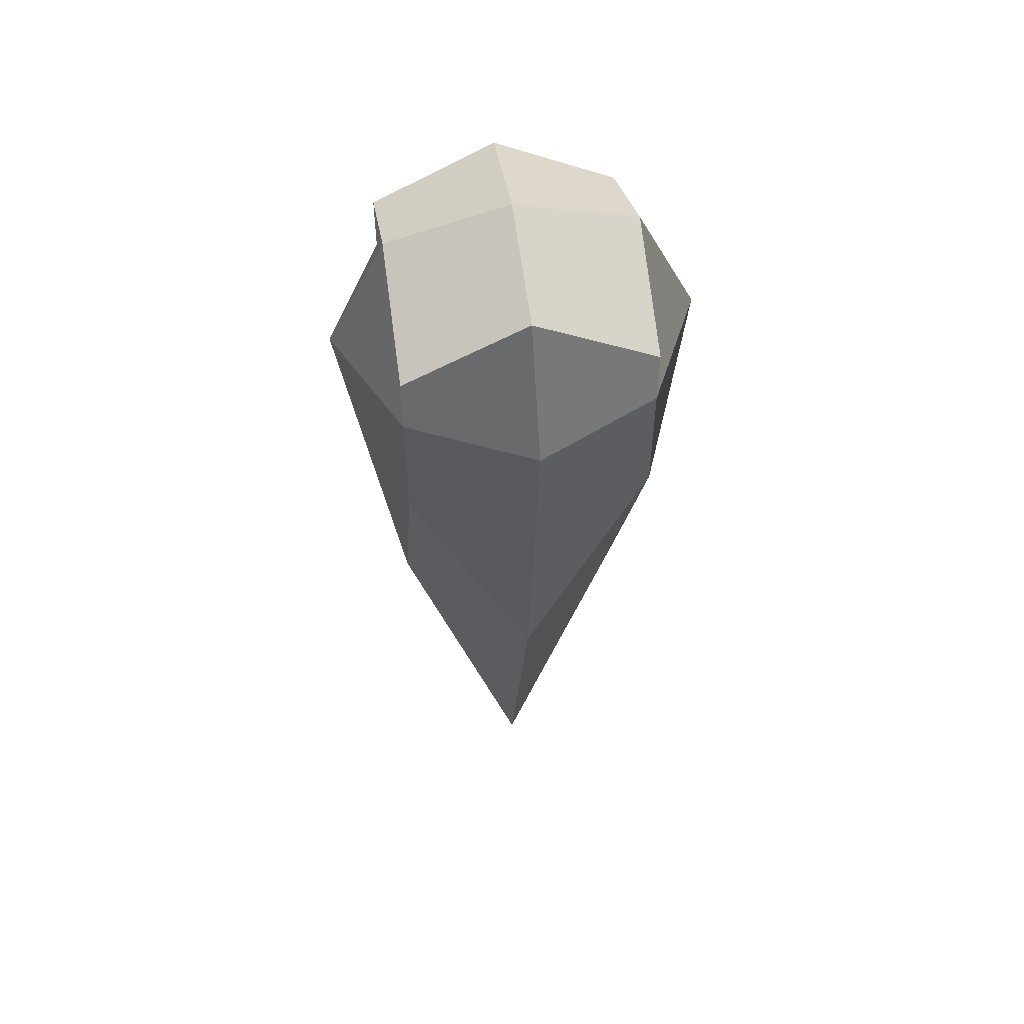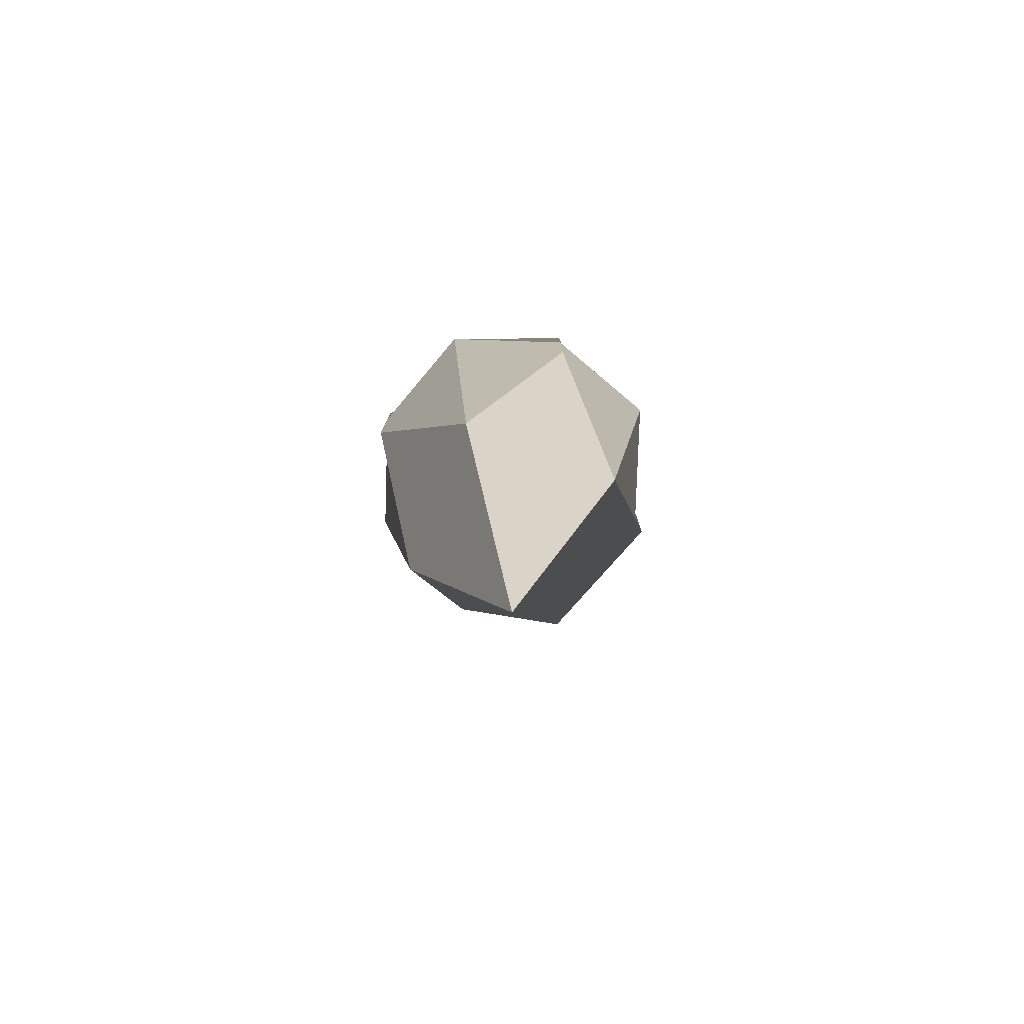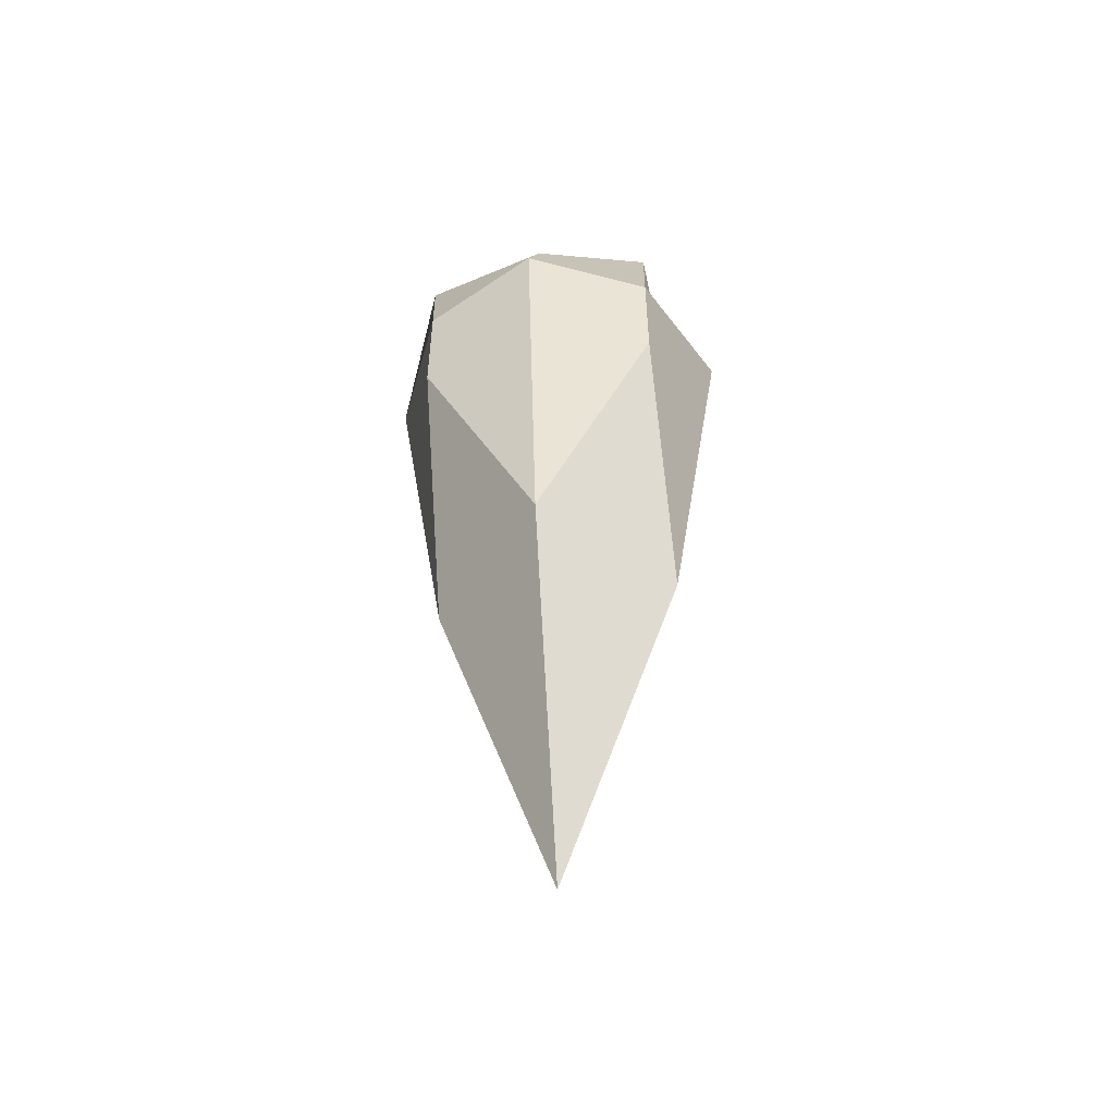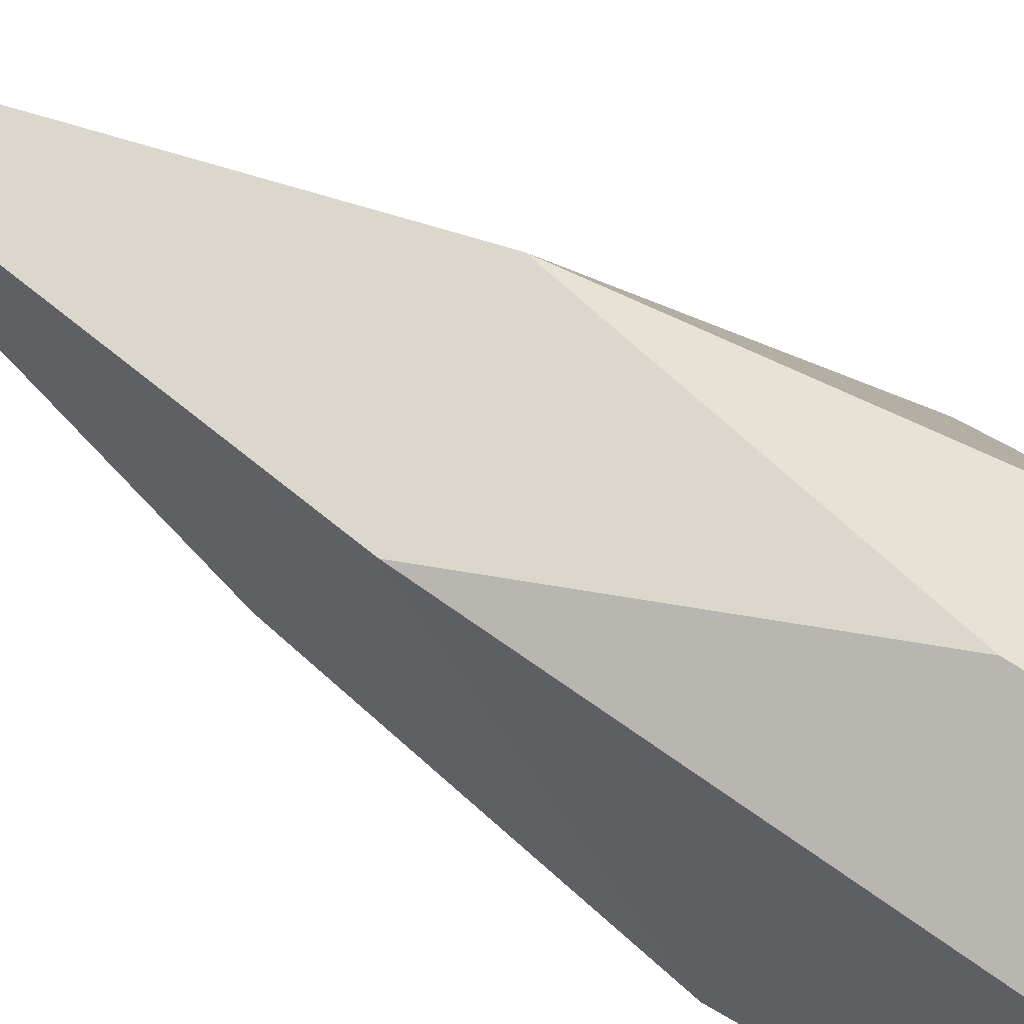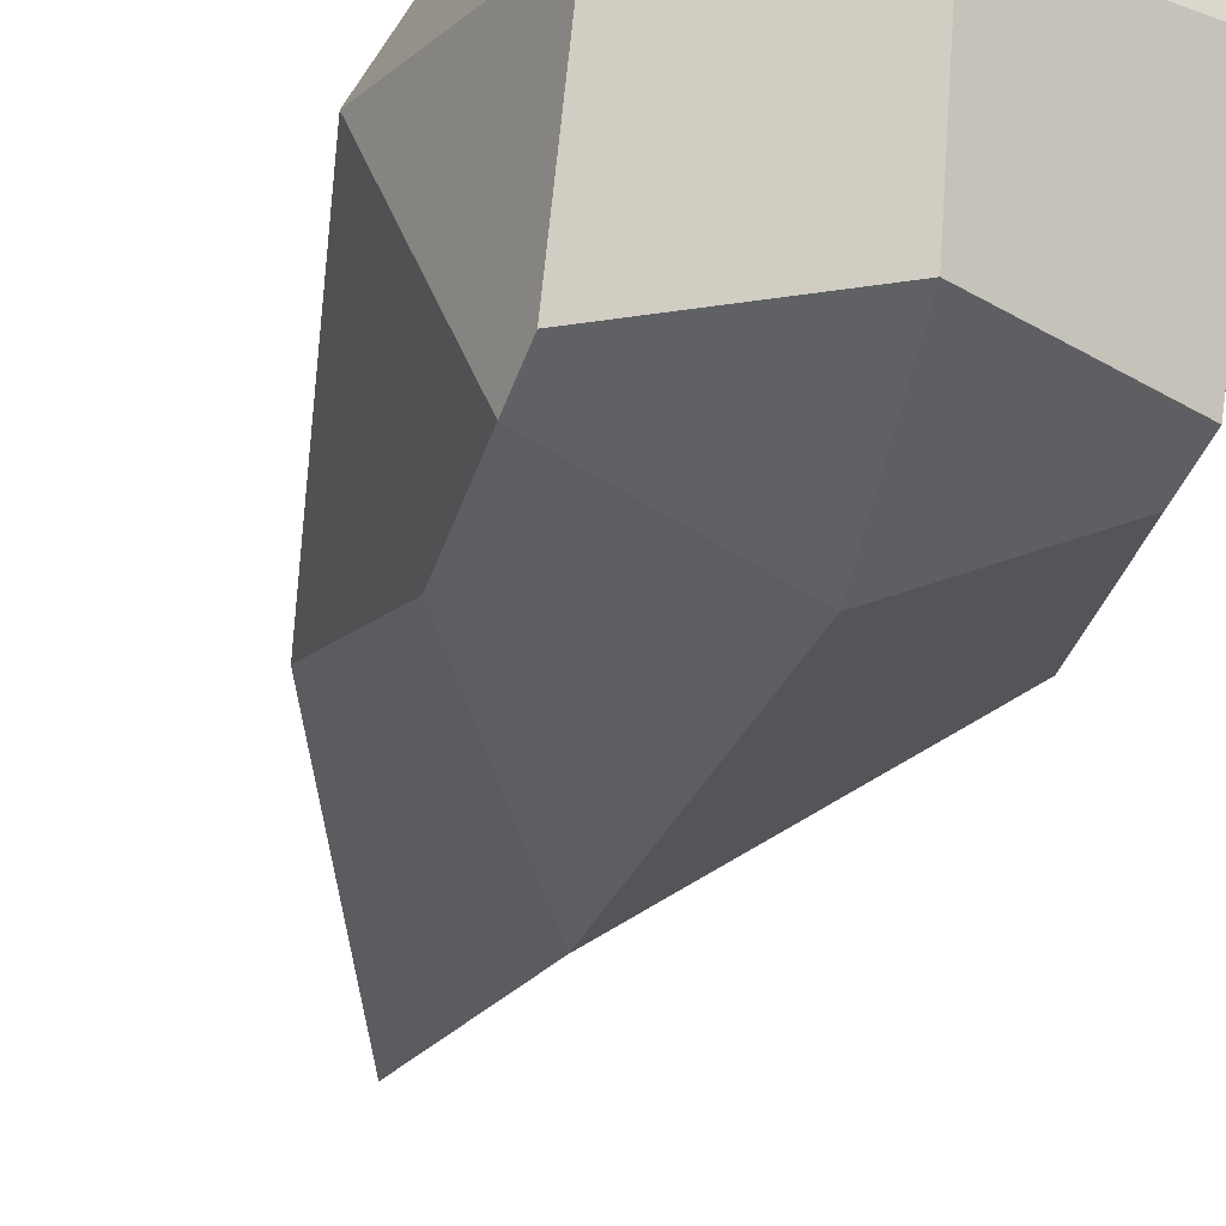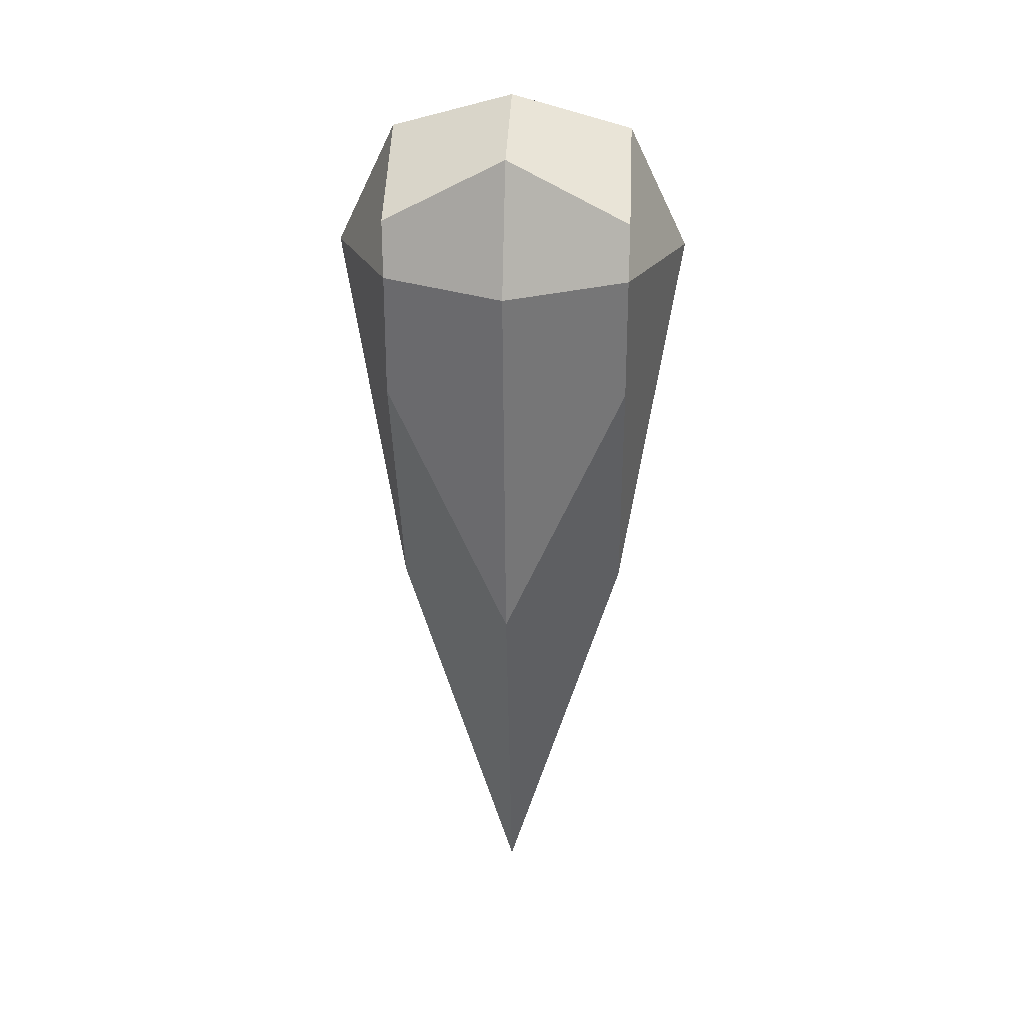
<metadata>
{"format":"obj","ext":"obj","renderer":"f3d","projection":"perspective","resolution":1024,"background":"white","views":[{"elev":53.2,"azim":81.6,"up":"+Z"},{"elev":-79.3,"azim":-156.0,"up":"+Z"},{"elev":-53.6,"azim":10.2,"up":"+Z"},{"elev":-61.0,"azim":-124.3,"up":"+Y"},{"elev":-30.4,"azim":-14.2,"up":"+Y"},{"elev":26.8,"azim":93.0,"up":"+Z"}]}
</metadata>
<code>
o Cube_Cube.002
v -0.1605 -0.1605 0.07784
v -0.1605 0.1605 0.07784
v -0.1605 -0.1605 -0.1605
v -0.1605 0.1605 -0.1605
v 0.1605 -0.1605 0.07784
v 0.1605 0.1605 0.07784
v 0.1605 -0.1605 -0.1605
v 0.1605 0.1605 -0.1605
v -0.1605 -0.1605 0
v -0.1605 0 0.1605
v -0.1605 0.1605 0
v -0.1605 0 -0.5199
v 0 -0.1605 -0.5199
v 0 0.1605 -0.5199
v 0.1605 0 -0.5199
v 0.1605 -0.1605 0
v 0.1605 0.1605 0
v 0.1605 0 0.1605
v 0 -0.1605 0.1605
v 0 0.1605 0.1605
v 0 0.2385 0
v 0 -0.2385 0
v 0 0 0.2043
v 0.2385 0 0
v 0 0 -1.045
v -0.2385 0 0
f 26 11 4 12
f 25 14 8 15
f 24 17 6 18
f 23 20 2 10
f 22 16 5 19
f 21 11 2 20
f 17 21 20 6
f 8 14 21 17
f 14 4 11 21
f 9 22 19 1
f 3 13 22 9
f 13 7 16 22
f 19 23 10 1
f 5 18 23 19
f 18 6 20 23
f 16 24 18 5
f 7 15 24 16
f 15 8 17 24
f 13 25 15 7
f 3 12 25 13
f 12 4 14 25
f 9 26 12 3
f 1 10 26 9
f 10 2 11 26

</code>
